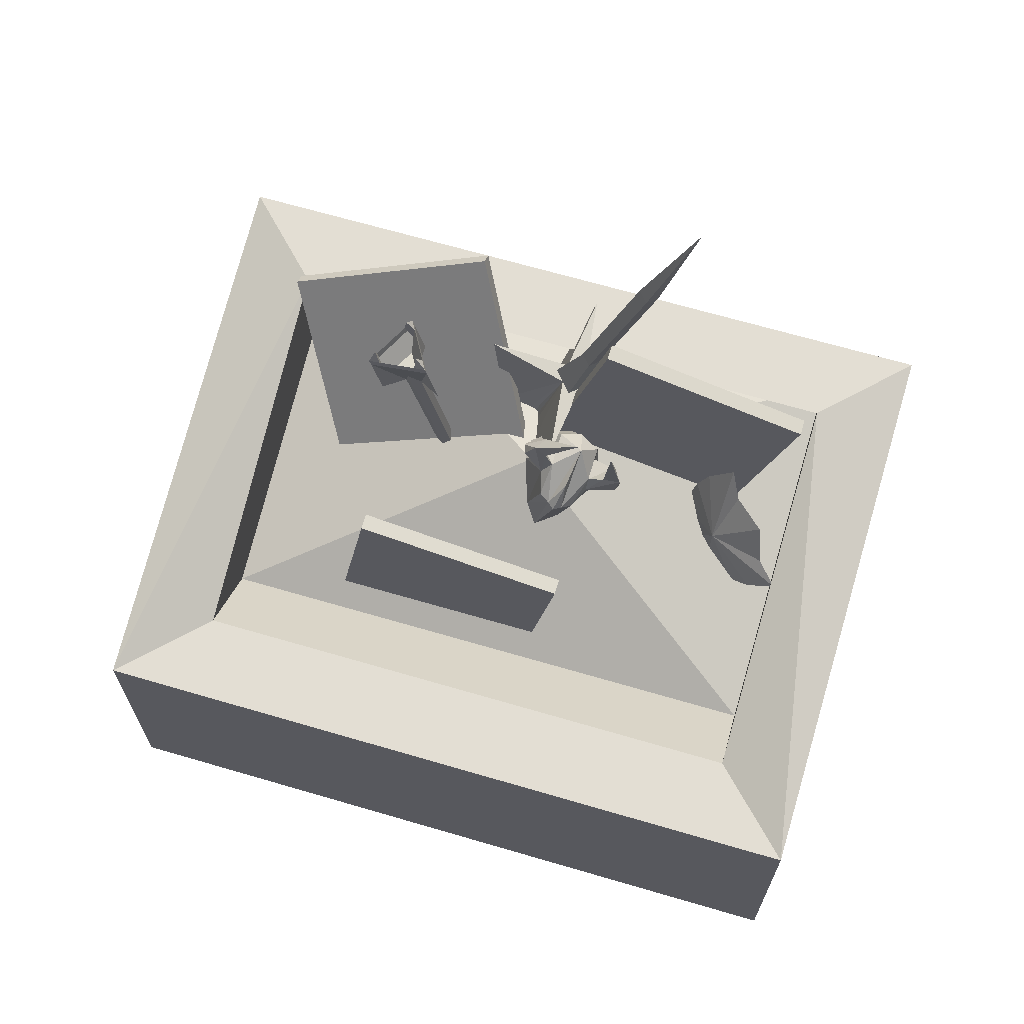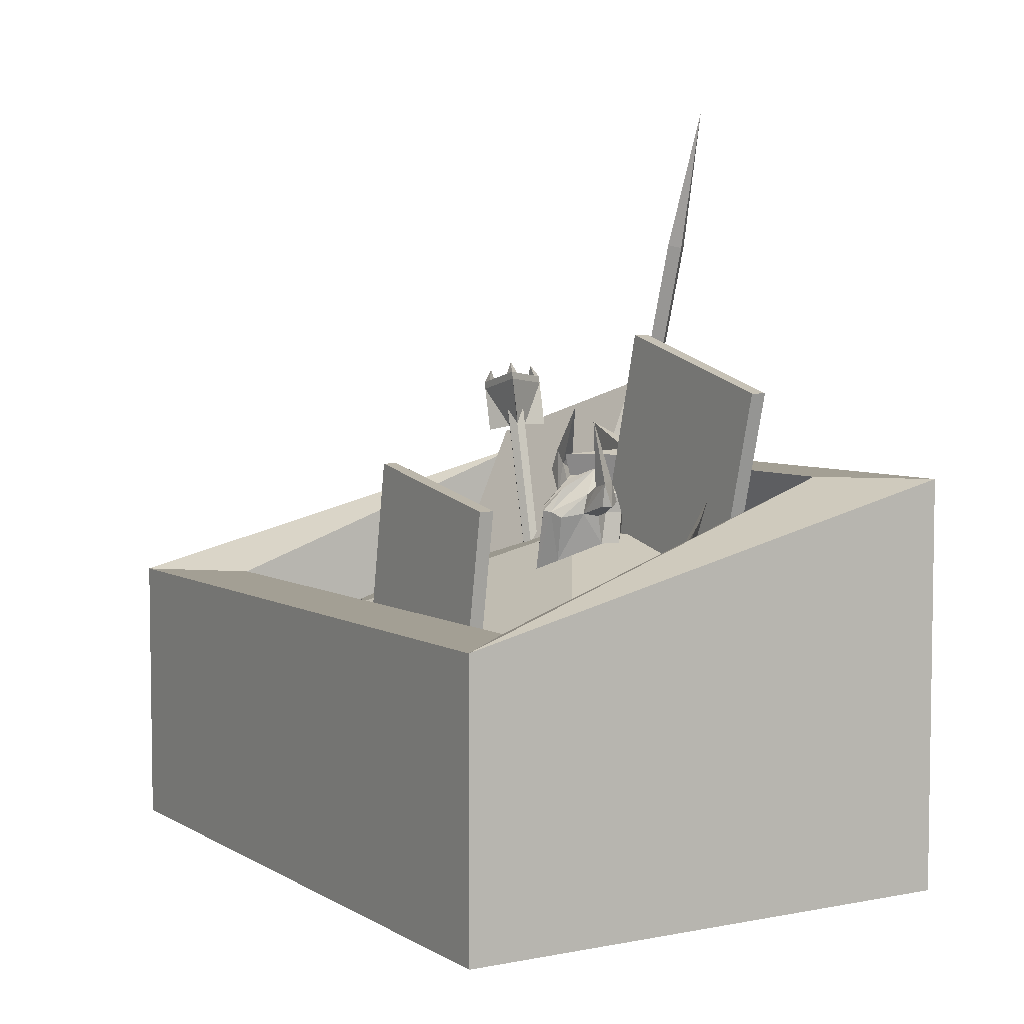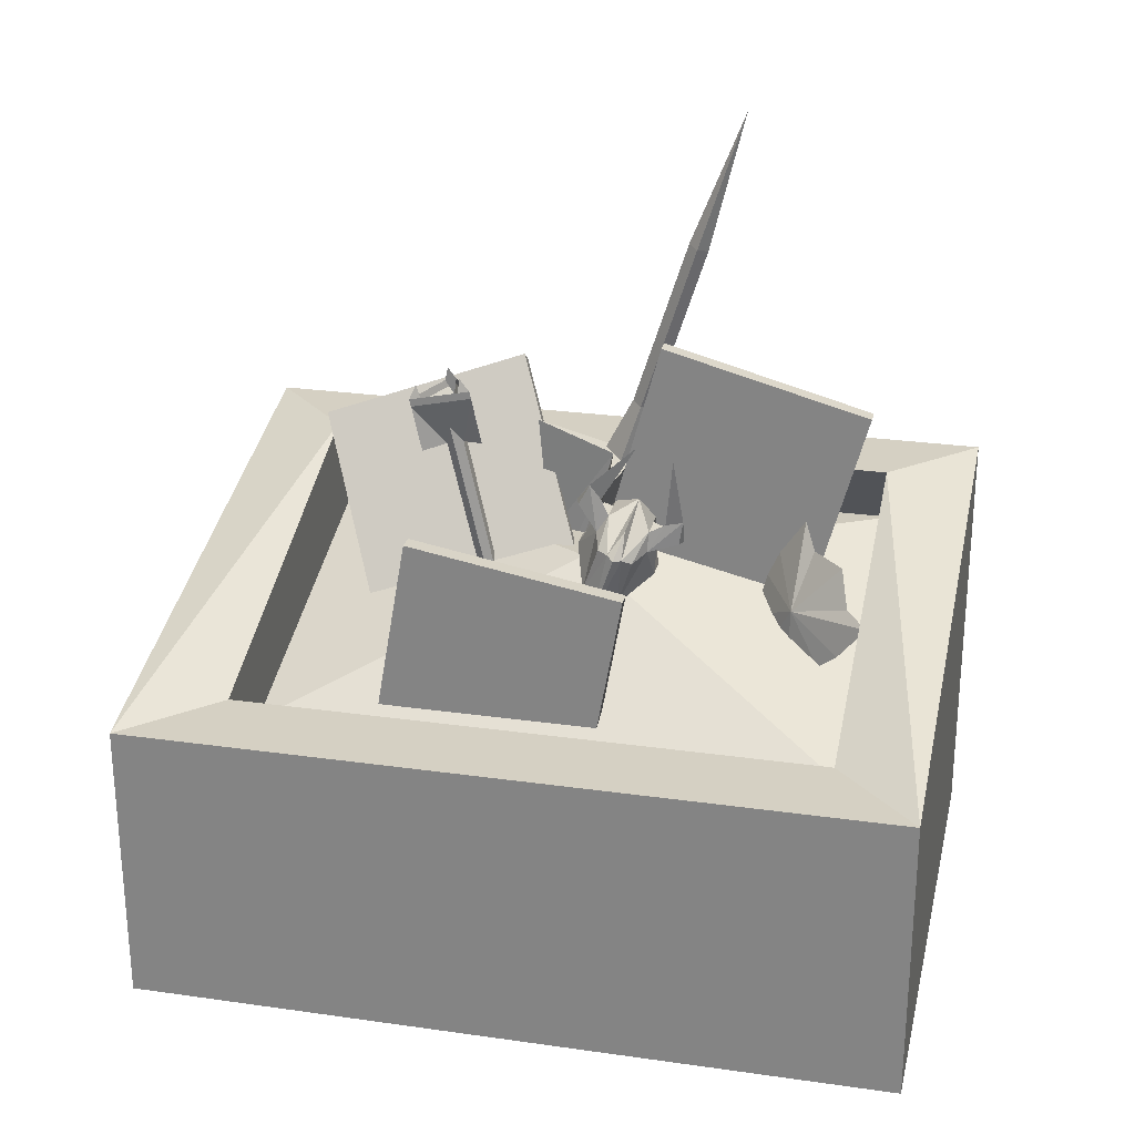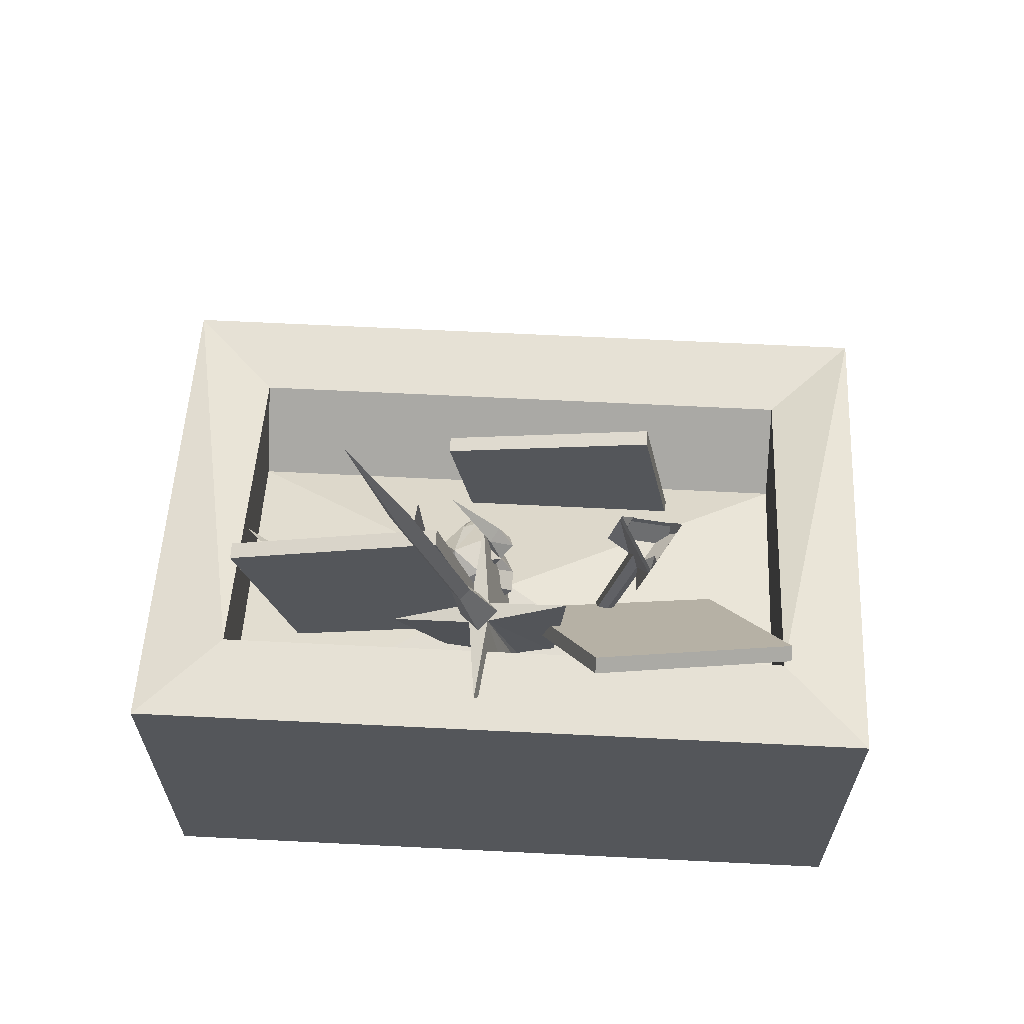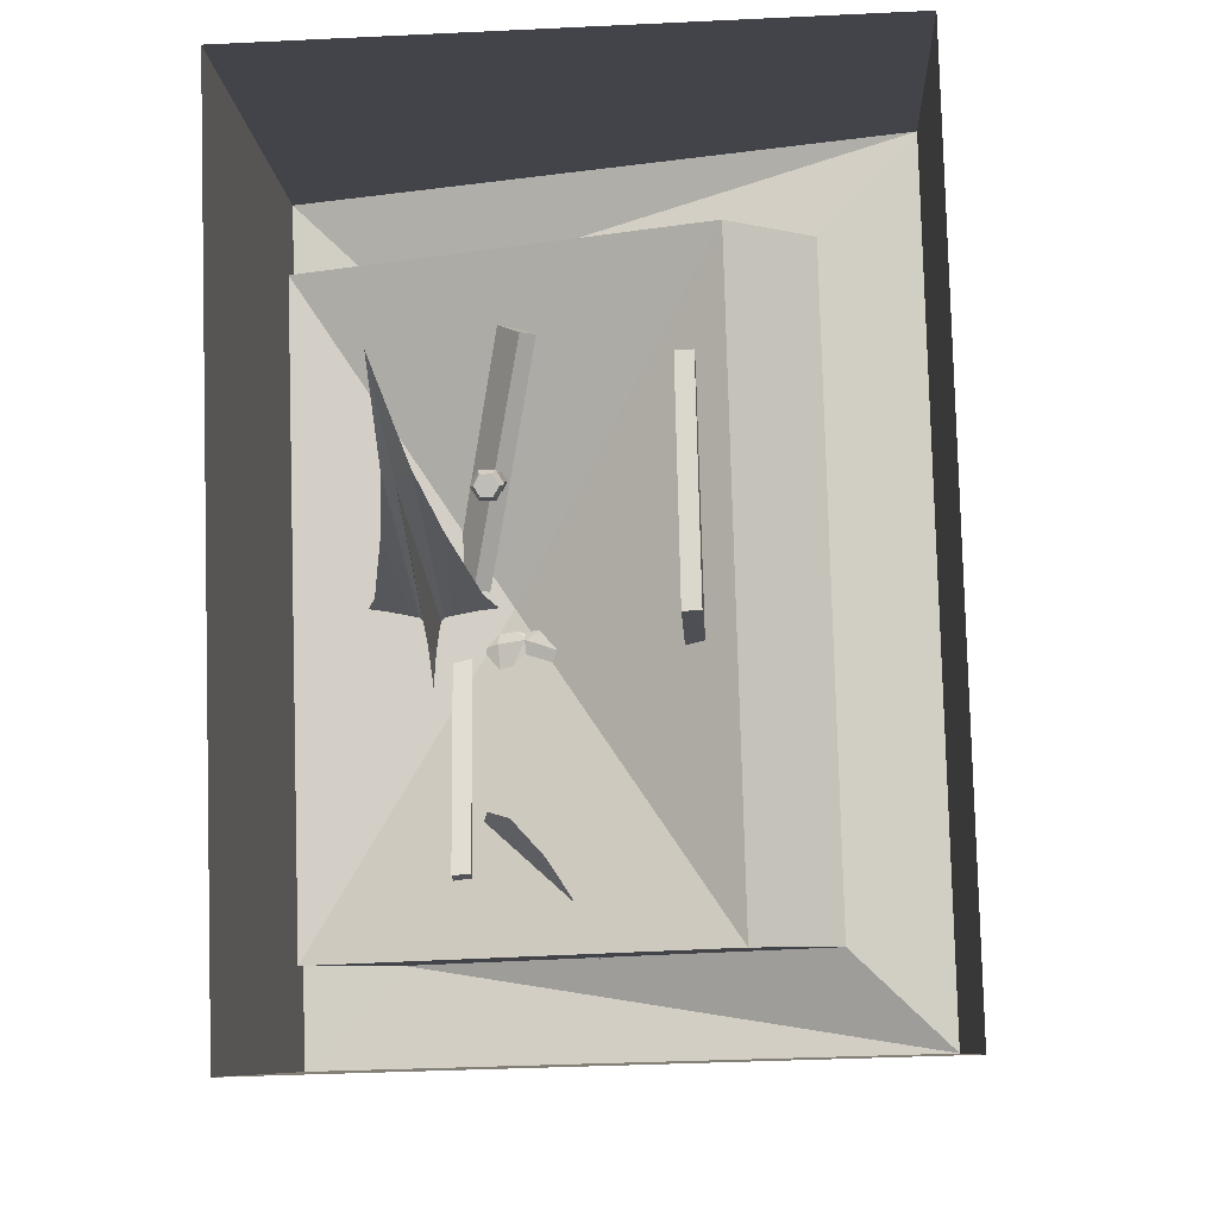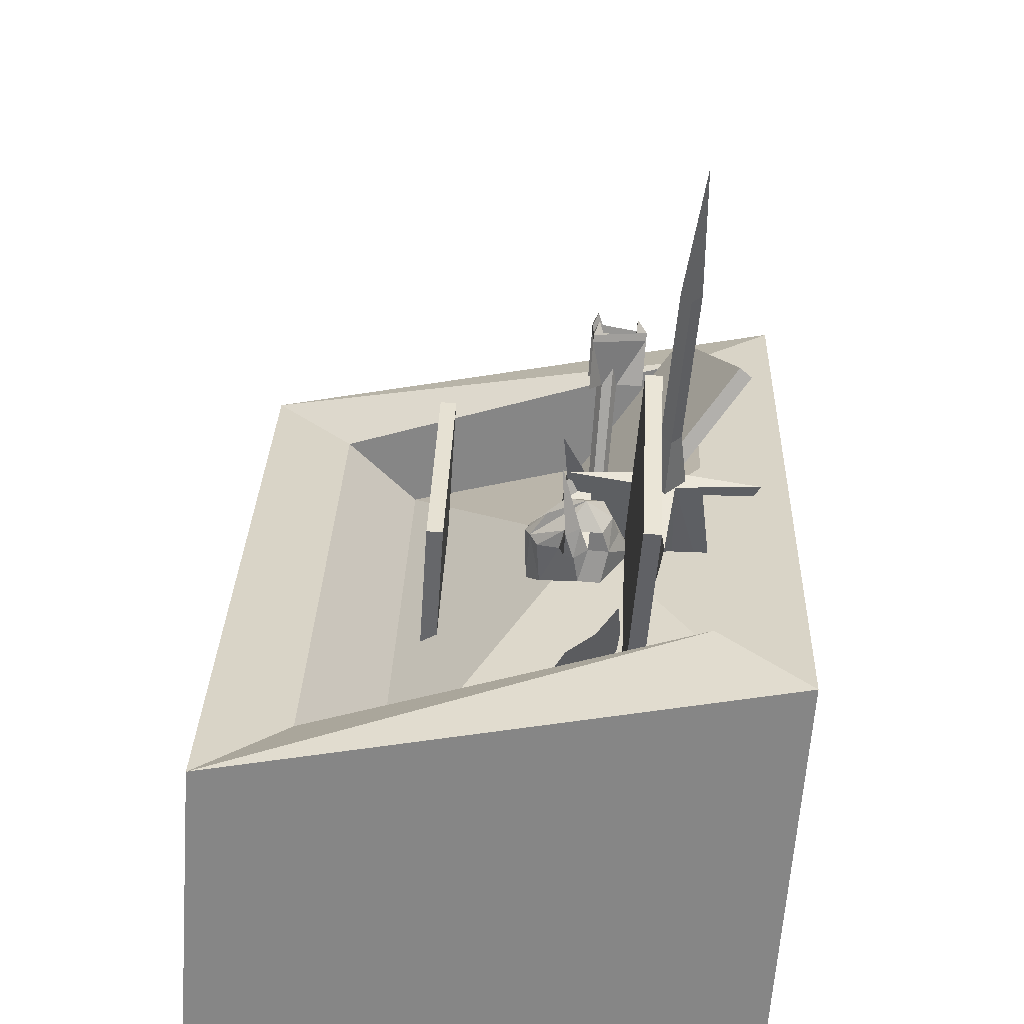
<metadata>
{"format":"obj","ext":"obj","renderer":"f3d","projection":"perspective","resolution":1024,"background":"white","views":[{"elev":67.2,"azim":104.7,"up":"+Y"},{"elev":5.3,"azim":147.4,"up":"+Y"},{"elev":26.1,"azim":101.0,"up":"+Y"},{"elev":64.8,"azim":-88.8,"up":"+Y"},{"elev":-8.4,"azim":3.1,"up":"+Z"},{"elev":-62.1,"azim":175.9,"up":"+Z"}]}
</metadata>
<code>
g Rebonack
v -136.4 74.83 -61.61
v -136.8 64.18 -51.81
v -132.1 67.97 -63.3
v -141.3 51.44 -45.33
v -138.8 63.34 -53.62
v -127.5 66.17 -67.55
v -129.5 58.7 -61.93
v -131.4 55 -58.05
v -135.5 50.97 -51.53
v -145.6 58.5 -43.72
v -147.2 66.82 -45.79
v -147.3 72.03 -48.11
v -146 79.99 -53.23
v -142 75.43 -55.56
v -155.4 81.7 -32.64
v -155.9 62.24 -16.04
v -157.9 86.83 -16.51
v -153.9 86.83 -16.39
v -155.8 86.22 -18.39
v -155.8 98.2 -20.06
v -160 87.45 -14.64
v -157.9 98.81 -18.18
v -158 88.06 -12.64
v -155.9 99.43 -16.19
v -156.1 88.67 -10.65
v -156.5 93.2 3.598
v -154 88.06 -12.52
v -156.4 67.73 1.247
v -156.5 45.37 4.27
v -156.6 23.57 8.209
v -158.9 22.86 5.892
v -156.9 -11.15 16.75
v -154.2 22.86 6.03
v -151.2 43.8 -0.5259
v -147.1 64.99 -7.131
v -136.9 87.45 -13.96
v -151.9 87.45 -14.4
v -153.8 98.81 -18.06
v -153.5 132.8 -28.84
v -155.5 132.2 -30.83
v -157.6 132.8 -28.96
v -155.6 133.4 -26.96
v -155.3 160.7 -37.75
v -156.5 22.14 3.713
v -156.2 42.23 -5.626
v -161.5 43.8 -0.8304
v -165.2 64.99 -7.663
v -174.9 87.45 -15.08
v -152.4 113.5 -22.87
v -151.5 59.85 -53.84
v -152.7 71.19 -11.53
v -151.2 102.2 -65.17
v -147.9 102.2 -65.08
v -149.1 113.5 -22.77
v -149.5 71.19 -11.44
v -148.2 59.85 -53.74
v -171.2 101.7 9.54
v -148.9 67.18 -6.086
v -173.8 99.71 9.463
v -146.3 69.14 -6.009
v -137.7 56.13 34.94
v -162.6 88.66 50.49
v -165.2 86.7 50.42
v -140.3 54.17 34.87
v -114.3 84.24 20.88
v -113.3 33.54 -14.73
v -114.5 41.08 28.41
v -113 76.71 -22.26
v -109.8 76.71 -22.17
v -111 84.24 20.98
v -111.3 41.08 28.51
v -110 33.54 -14.64
v -130.2 76.42 -15.49
v -130.3 62.42 -12.43
v -129.3 75.53 -16.79
v -133 66.88 -10.06
v -131.8 76.58 -13.34
v -136.9 81.98 -14.56
v -136.2 78.52 -12.25
v -136.9 85.43 -13.03
v -137 88.3 -10.7
v -137.1 83.93 -8.432
v -139 84.16 -7.814
v -139.8 87.72 -12.53
v -135.1 98.02 -20.44
v -141.8 83.35 -10.31
v -141.8 81.98 -14.7
v -140.5 84.56 -20.14
v -133.2 80.46 -18.56
v -132.9 65.69 -13.6
v -140.3 67.39 -14.39
v -144.8 68.61 -14.93
v -146.1 80.59 -18.98
v -147.7 76.79 -17.75
v -150.6 71.91 -16.2
v -146 78.52 -12.54
v -145.7 75.06 -22.86
v -144.5 68.41 -23.63
v -141.6 75.06 -22.74
v -140 68.41 -23.5
v -145 73.69 -7.855
v -141.9 78.52 -12.42
v -144.3 81.98 -14.78
v -139.1 79.03 -10.82
v -140.5 73.69 -7.723
v -132.8 64.51 -17.14
v -135.9 75.06 -22.57
v -138.7 74.56 -24.17
v -141.3 77.66 -27.31
v -141.6 79.2 -22.99
v -136.6 79.2 -22.85
v -136.5 81.03 -26.14
v -139.3 82.52 -28.07
v -134.8 95.58 -27.71
v -136.4 81.93 -29.73
v -131.6 74.25 -20.3
v -130.2 75.44 -18.41
v -144.1 79.2 -23.06
v -136.5 77.07 -28.92
v -138.3 76.85 -29.64
v -141.3 102.6 16.56
v -143 95.88 19.1
v -144 92.63 16.53
v -141.6 100.8 24.35
v -144.1 91.85 19.99
v -141.6 100.3 26.7
v -143.7 100.6 25.46
v -143.7 102.1 25.8
v -141.6 101.8 27.04
v -141.6 102.4 24.69
v -141.3 103.1 14.22
v -142.3 101.1 15.59
v -142.6 99.13 24.55
v -143.8 98.53 17.39
v -143.9 97.56 21.74
v -147.7 98.04 19.45
v -143.4 102.9 15.33
v -150.4 102 19.02
v -150.4 100.1 19.84
v -152.5 101.7 20.13
v -147.1 92.24 18.17
v -150.5 101.5 21.37
v -146.2 95.49 20.74
v -146.1 91.85 19.93
v -147 85.48 16.64
v -146.1 85.1 18.37
v -146.6 58.1 10.45
v -145.7 57.75 12.03
v -146.4 47.7 8.097
v -145.6 47.36 9.627
v -147.5 45.34 7.537
v -146.2 44.79 10
v -146.8 43.91 7.241
v -145.8 43.51 9.063
v -143.6 43.51 9.125
v -145.6 44.31 5.482
v -146 45.88 5.157
v -145.5 48.03 6.618
v -145.6 58.45 8.92
v -146 85.86 14.98
v -146 92.63 16.47
v -146.1 96.26 17.28
v -144 85.86 15.04
v -143 86.53 17
v -143 85.48 16.76
v -143 85.48 16.76
v -144.1 85.1 18.43
v -143 92.24 18.29
v -143.9 57.81 12.1
v -143.8 47.36 9.679
v -143.3 44.79 10.09
v -141.8 45.34 7.705
v -142.5 43.91 7.366
v -143.5 44.31 5.544
v -143.1 45.88 5.241
v -143.7 48.03 6.67
v -143.8 58.45 8.974
v -142.9 58.1 10.56
v -142.9 47.7 8.201
v -143.4 104.4 15.67
v -150.4 103.5 19.36
v -152.5 103.2 20.47
v -150.5 103 21.71
v -150.5 105.8 21.11
v -141.3 104.6 14.56
v -142.4 106.8 16.86
v -141.3 104.1 16.9
v -141.2 93.64 12.1
v -152.5 92.24 18.01
v -142.6 104.8 25.82
v -141.6 90.84 24.58
v -181 67.86 48.69
v -142.2 70.09 -8.678
v -177.6 67.86 -68.23
v -106.8 45.18 50.87
v -103.4 45.18 -66.05
v -87.87 57.97 -65.6
v -91.3 57.97 51.33
v -165.5 84.91 49.15
v -162.1 84.91 -67.77
v -70.07 57.97 -82.39
v -74.51 57.97 69.14
v -183.3 84.91 65.94
v -178.9 84.91 -85.58
v -178.9 -4e-06 -85.58
v -70.07 1e-06 -82.39
v -74.51 1e-06 69.14
v -183.3 -4e-06 65.94
f 1 2 3
f 1 4 2
f 4 1 5
f 1 3 5
f 6 5 3
f 6 7 5
f 6 2 7
f 6 3 2
f 7 2 8
f 2 9 8
f 2 4 9
f 2 10 4
f 2 11 10
f 12 11 2
f 12 5 11
f 13 5 12
f 13 14 5
f 13 2 14
f 13 12 2
f 1 14 2
f 1 5 14
f 5 10 11
f 5 4 10
f 5 9 4
f 5 8 9
f 7 8 5
f 15 16 17
f 15 18 16
f 15 19 18
f 19 15 17
f 17 20 19
f 21 20 17
f 20 21 22
f 23 22 21
f 23 24 22
f 24 23 25
f 26 25 23
f 25 26 27
f 27 26 28
f 23 28 26
f 23 29 28
f 23 30 29
f 31 30 23
f 32 30 31
f 33 30 32
f 33 27 30
f 27 33 34
f 18 34 33
f 18 35 34
f 36 35 18
f 27 35 36
f 27 34 35
f 36 37 27
f 36 18 37
f 18 20 37
f 20 18 19
f 37 20 38
f 20 39 38
f 39 20 40
f 22 40 20
f 40 22 41
f 22 42 41
f 42 22 24
f 38 42 24
f 42 38 39
f 43 42 39
f 41 42 43
f 40 41 43
f 43 39 40
f 25 38 24
f 27 38 25
f 38 27 37
f 44 18 33
f 45 18 44
f 16 18 45
f 16 45 17
f 45 44 17
f 44 31 17
f 44 32 31
f 44 33 32
f 17 31 46
f 23 46 31
f 23 47 46
f 23 48 47
f 23 21 48
f 17 48 21
f 17 47 48
f 17 46 47
f 27 29 30
f 27 28 29
f 49 50 51
f 50 49 52
f 49 53 52
f 53 49 54
f 49 55 54
f 55 49 51
f 50 55 51
f 55 50 56
f 50 53 56
f 53 50 52
f 53 55 56
f 55 53 54
f 57 58 59
f 58 57 60
f 57 61 60
f 61 57 62
f 57 63 62
f 63 57 59
f 58 63 59
f 63 58 64
f 58 61 64
f 61 58 60
f 61 63 64
f 63 61 62
f 65 66 67
f 66 65 68
f 65 69 68
f 69 65 70
f 65 71 70
f 71 65 67
f 66 71 67
f 71 66 72
f 66 69 72
f 69 66 68
f 69 71 72
f 71 69 70
f 73 74 75
f 73 76 74
f 73 77 76
f 78 77 73
f 77 78 79
f 80 79 78
f 81 79 80
f 81 82 79
f 81 83 82
f 81 84 83
f 85 84 81
f 85 80 84
f 85 81 80
f 80 86 84
f 78 86 80
f 86 78 87
f 78 88 87
f 78 73 88
f 73 89 88
f 89 73 75
f 89 90 75
f 89 91 90
f 88 91 89
f 88 92 91
f 93 92 88
f 94 92 93
f 92 94 95
f 94 95 96
f 97 95 94
f 97 98 95
f 99 98 97
f 100 98 99
f 91 98 100
f 92 98 91
f 95 98 92
f 101 95 92
f 96 95 101
f 102 96 101
f 102 103 96
f 103 102 87
f 87 102 86
f 104 86 102
f 83 86 104
f 83 84 86
f 83 104 82
f 82 104 79
f 79 104 105
f 104 102 105
f 105 102 101
f 101 91 105
f 101 92 91
f 105 91 76
f 76 91 90
f 91 106 90
f 91 100 106
f 106 100 107
f 107 100 108
f 108 100 99
f 108 99 109
f 110 109 99
f 111 109 110
f 112 109 111
f 112 113 109
f 114 113 112
f 114 115 113
f 114 112 115
f 115 112 107
f 112 111 107
f 116 107 111
f 116 106 107
f 117 106 116
f 117 74 106
f 117 75 74
f 89 75 117
f 117 88 89
f 88 117 111
f 111 117 116
f 88 111 110
f 88 110 118
f 99 118 110
f 118 99 97
f 118 97 93
f 93 97 94
f 93 94 96
f 93 96 103
f 103 88 93
f 87 88 103
f 88 118 93
f 75 90 74
f 106 74 90
f 90 74 76
f 115 107 119
f 107 108 119
f 108 120 119
f 108 109 120
f 120 109 113
f 115 120 113
f 119 120 115
f 76 79 105
f 77 79 76
f 121 122 123
f 124 122 121
f 122 124 125
f 126 125 124
f 126 127 125
f 126 128 127
f 128 126 129
f 126 130 129
f 130 126 124
f 131 126 124
f 132 126 131
f 132 133 126
f 134 133 132
f 133 134 135
f 135 134 136
f 137 136 134
f 138 136 137
f 138 139 136
f 139 138 140
f 141 140 138
f 141 142 140
f 143 142 141
f 142 143 127
f 127 143 125
f 125 143 144
f 143 141 144
f 145 144 141
f 144 145 146
f 147 146 145
f 146 147 148
f 149 148 147
f 148 149 150
f 151 150 149
f 150 151 152
f 153 152 151
f 152 153 154
f 153 155 154
f 155 153 156
f 151 156 153
f 156 151 157
f 149 157 151
f 157 149 158
f 147 158 149
f 158 147 159
f 145 159 147
f 159 145 160
f 141 160 145
f 160 141 161
f 162 161 141
f 123 161 162
f 123 160 161
f 160 123 163
f 164 163 123
f 163 164 165
f 164 166 165
f 164 167 166
f 167 164 125
f 125 164 168
f 164 123 168
f 122 168 123
f 122 125 168
f 125 146 167
f 146 125 144
f 148 167 146
f 167 148 169
f 150 169 148
f 169 150 170
f 150 171 170
f 171 150 152
f 154 171 152
f 171 154 155
f 155 172 171
f 172 155 173
f 155 174 173
f 174 155 156
f 156 175 174
f 175 156 157
f 158 175 157
f 175 158 176
f 158 177 176
f 177 158 159
f 159 163 177
f 163 159 160
f 165 177 163
f 177 165 178
f 165 169 178
f 169 165 167
f 167 165 166
f 170 178 169
f 178 170 179
f 171 179 170
f 179 171 172
f 172 176 179
f 176 172 175
f 173 175 172
f 175 173 174
f 177 179 176
f 179 177 178
f 162 137 123
f 162 138 137
f 138 162 141
f 138 180 137
f 180 138 181
f 140 181 138
f 181 140 182
f 142 182 140
f 182 142 183
f 127 183 142
f 183 127 128
f 139 142 127
f 142 139 140
f 139 127 136
f 136 127 135
f 135 127 133
f 133 127 126
f 184 182 183
f 181 182 184
f 183 181 184
f 181 183 139
f 180 131 137
f 131 180 185
f 185 180 186
f 132 186 180
f 186 132 187
f 186 187 185
f 121 185 187
f 185 121 131
f 121 123 131
f 131 188 123
f 131 123 137
f 137 132 131
f 137 134 132
f 131 124 121
f 187 124 121
f 124 187 130
f 141 140 189
f 190 129 130
f 129 190 128
f 190 133 128
f 133 190 130
f 126 191 125
f 192 193 194
f 195 193 192
f 195 196 193
f 195 197 196
f 197 195 198
f 195 199 198
f 199 195 192
f 192 200 199
f 200 192 194
f 196 200 194
f 200 196 197
f 200 197 201
f 197 202 201
f 202 197 198
f 202 198 199
f 202 199 203
f 200 203 199
f 203 200 204
f 200 201 204
f 201 205 204
f 205 201 206
f 201 207 206
f 207 201 202
f 203 207 202
f 207 203 208
f 203 205 208
f 205 203 204
f 193 196 194

</code>
